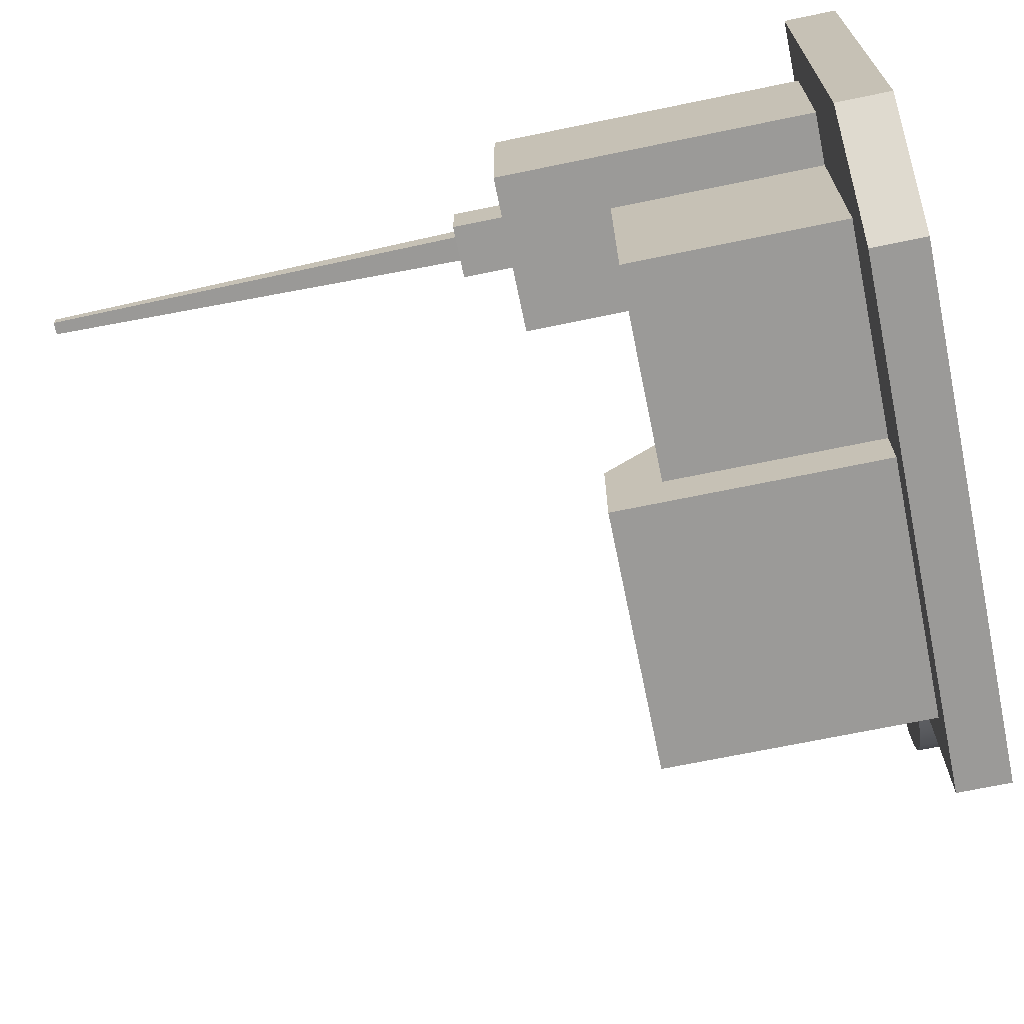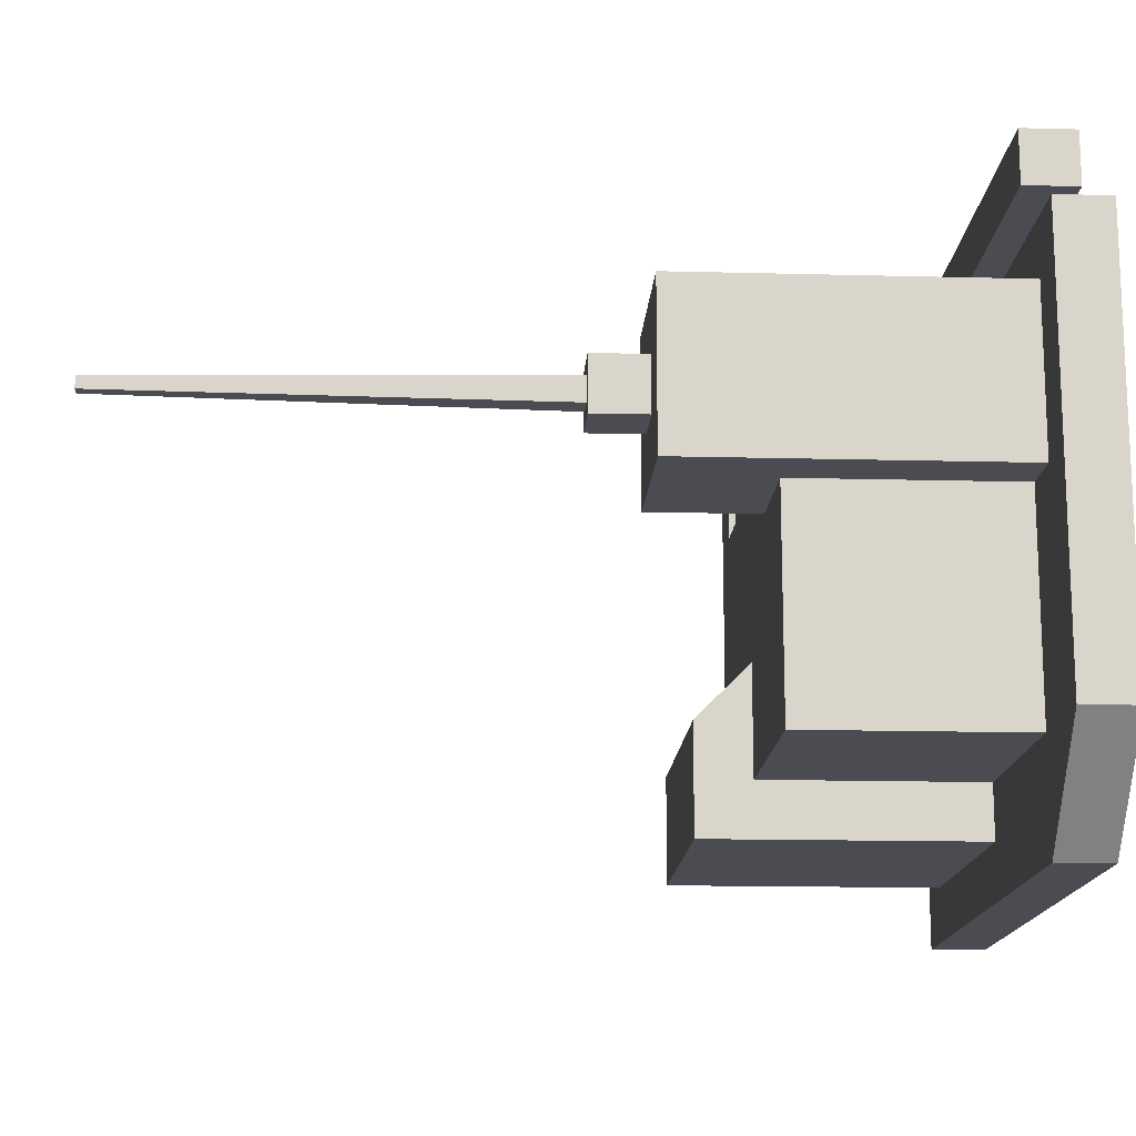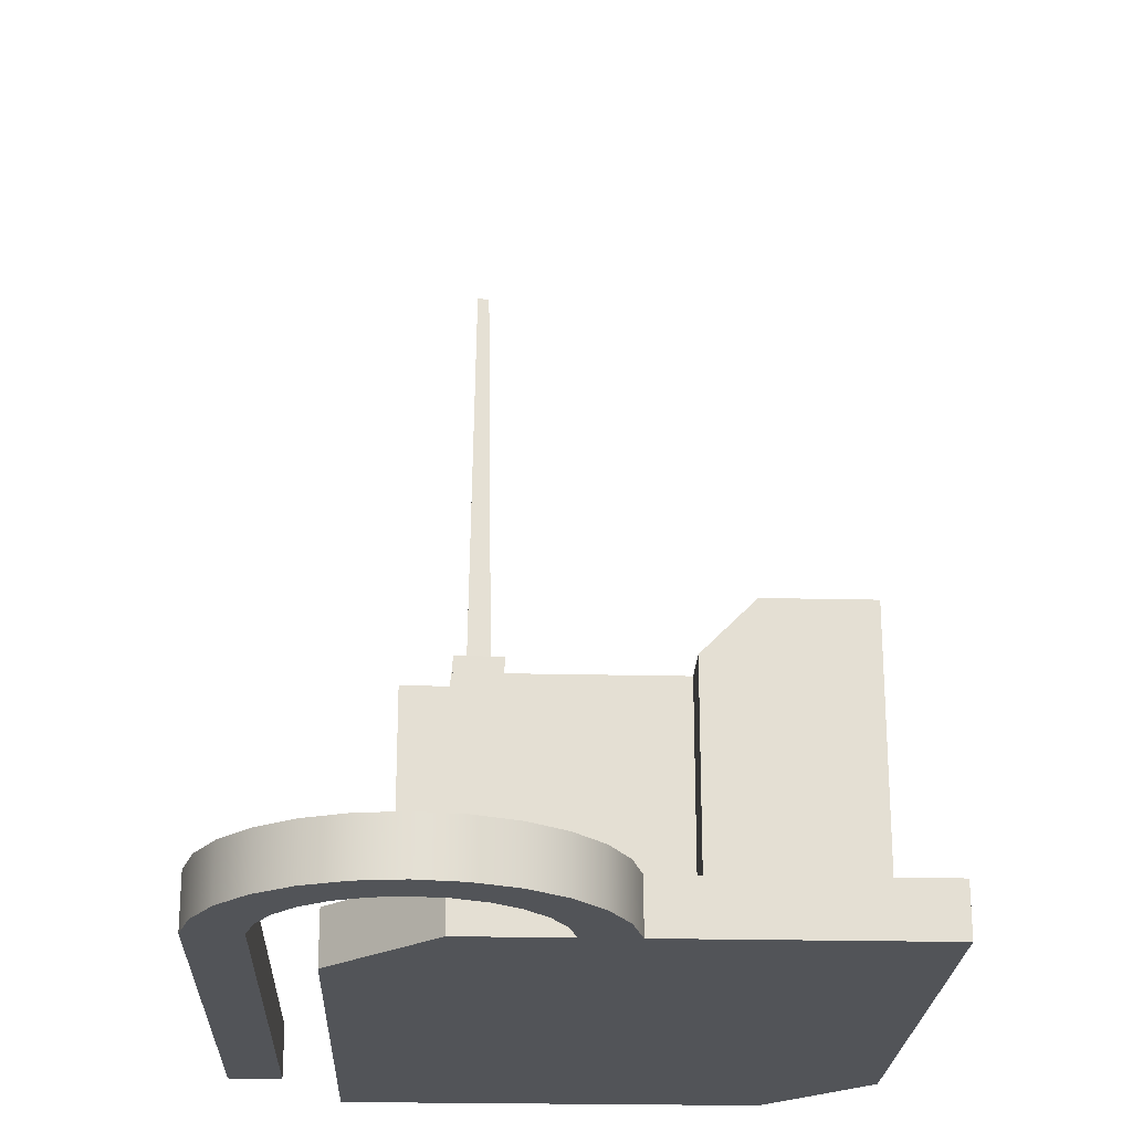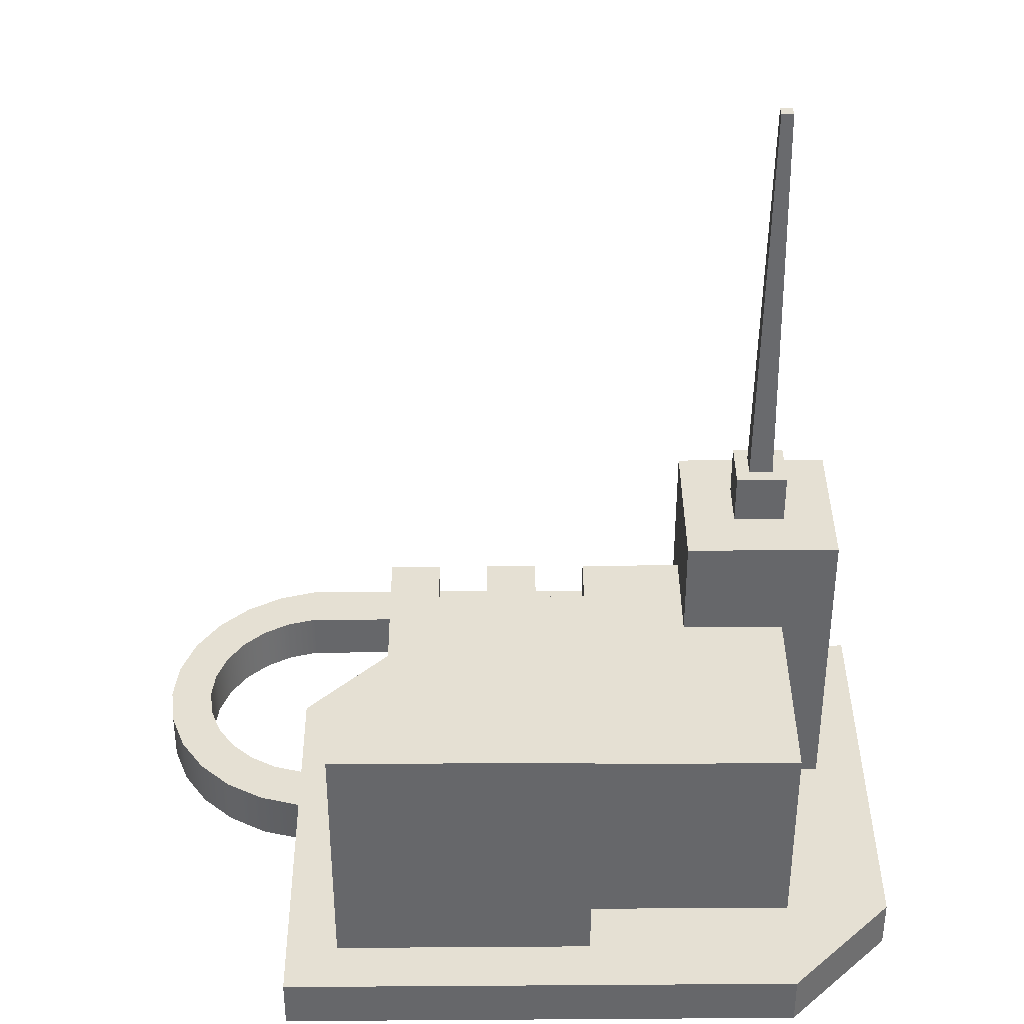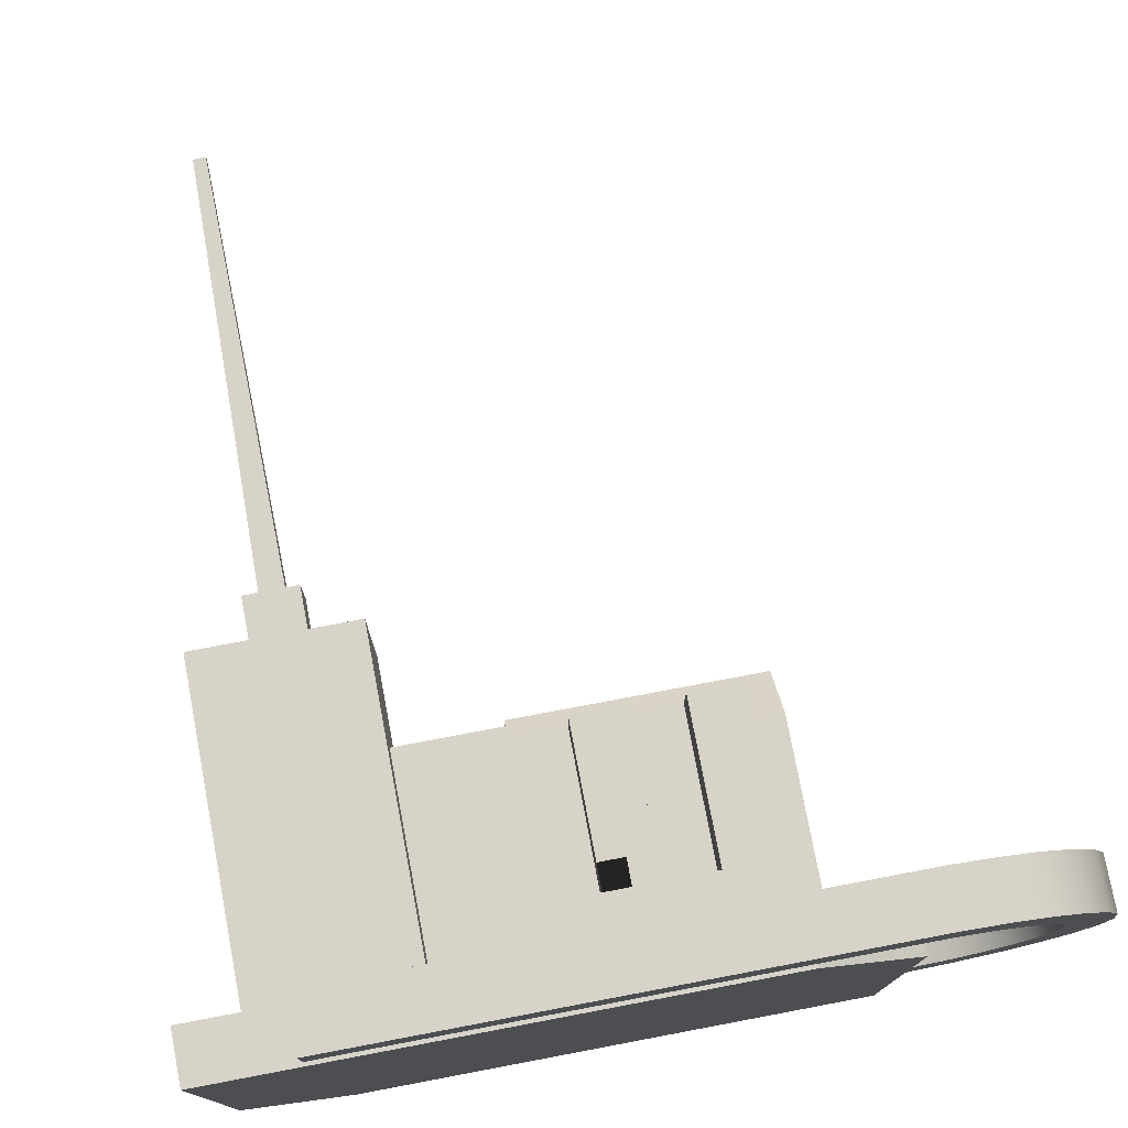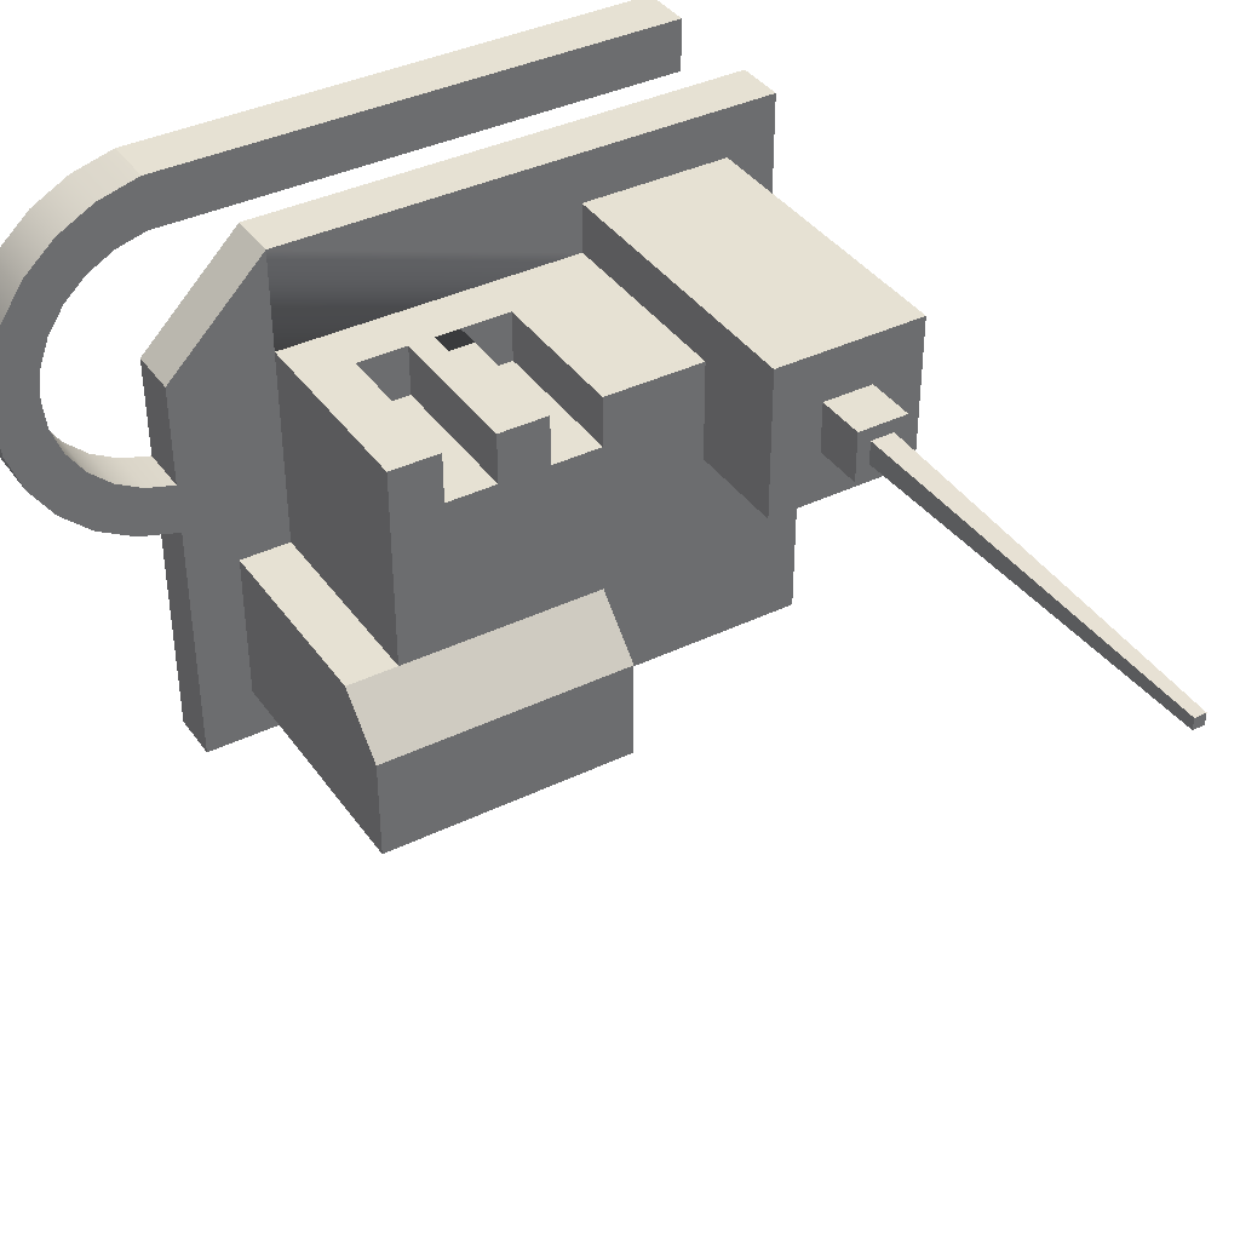
<metadata>
{"format":"obj","ext":"obj","renderer":"f3d","projection":"perspective","resolution":1024,"background":"white","views":[{"elev":-69.3,"azim":-78.3,"up":"+Z"},{"elev":-15.3,"azim":-93.2,"up":"+Z"},{"elev":-23.0,"azim":87.7,"up":"+Y"},{"elev":37.9,"azim":179.5,"up":"+Y"},{"elev":76.6,"azim":-10.7,"up":"+Z"},{"elev":38.8,"azim":148.6,"up":"+Z"}]}
</metadata>
<code>
o machine_wirelessCable
v 0 2.4 -1.6
v 2 2.4 -0.8
v 2 2.4 -1.6
v 0 2.4 -0.8
v 2 0.4 -1.6
v 0 0.4 -1.6
v 1.6 1.2 1.2
v 1.6 0.4 -0.4
v 1.6 1.2 -0.4
v 1.6 0.4 1.2
v 0 0.4 -1.2
v 0 2 -1.2
v 0 1.2 -1.2
v 0 2 -0.4
v 2 2 -0.4
v 2 0.4 -0.4
v 1.6 2 -0.4
v -0.8 2.8 1.6
v -0.8 2 0.4
v -0.8 2.8 0.4
v -0.8 2 1.2
v -0.8 1.2 1.2
v -0.8 1.2 1.6
v -1.6 0.4 0.4
v -1.6 1.2 -1.2
v -1.6 0.4 -1.2
v -1.6 1.2 0.4
v -2 2.8 0.4
v -2 1.2 0.4
v -1.6 2 0.4
v 1.2 0.8 1.2
v 1.2 1.2 1.2
v 0 0.8 1.2
v -0.8 0.4 1.2
v 0.8 0.8 1.2
v 0.4 0.8 1.2
v 0.8 1.2 1.2
v 0.4 1.2 1.2
v 0 1.2 1.2
v -1.2 2.8 0.8
v -1.6 2.8 0.8
v -1.6 2.8 1.2
v -1.2 2.8 1.2
v -2 2.8 1.6
v -2 1.2 1.6
v -1.6 2 -1.2
v 0 2 1.2
v 0 2 0.8
v 0.4 2 0.8
v 0.8 2 1.2
v 0.8 2 0.8
v 1.2 2 0.8
v 1.6 2 1.2
v 0.4 2 1.2
v 1.2 2 1.2
v -1.6 3.2 0.8
v -1.6 3.2 1.2
v -1.2 3.2 0.8
v -1.307 3.2 0.9069
v -1.2 3.2 1.2
v -1.493 3.2 0.9069
v -1.493 3.2 1.093
v -1.307 3.2 1.093
v 0 0.8 0.8
v 0.4 0.8 0.8
v -1.447 6.4 0.9535
v -1.353 6.4 1.047
v -1.353 6.4 0.9535
v -1.447 6.4 1.047
v 0.8 0.8 0.8
v 1.2 0.8 0.8
v -2.4 0 -1.2
v -1.6 0.4 -2
v -1.6 0 -2
v -2.4 0.4 -1.2
v 1.6 0.4 2
v 2.4 -0 1.2
v 2.4 0.4 1.2
v 1.6 -0 2
v 2.4 0 -2
v 2.4 0.4 -2
v -2.4 -0 2
v -2.4 0.4 2
v -2 0.4 1.6
v -2 0.4 0.4
v -0.8 0.4 1.6
v 3.014 -0 2.059
v 3.146 0.4 1.86
v 3.146 -0 1.86
v 3.014 0.4 2.059
v 3.229 -0 1.637
v 3.257 0.4 1.4
v 3.257 -0 1.4
v 3.229 0.4 1.637
v 2.838 0.4 2.22
v 2.838 -0 2.22
v 3.229 -0 1.163
v 3.146 0.4 0.9395
v 3.146 -0 0.9395
v 3.229 0.4 1.163
v 3.259 -0 2.322
v 3.013 -0 2.548
v 2.722 -0 2.71
v 2.63 -0 2.336
v 2.4 -0 2.8
v 2.4 -0 2.4
v -0.8 -0 2.8
v -0.8 -0 2.4
v 3.259 -0 0.478
v 3.445 -0 2.045
v 3.445 -0 0.7554
v 3.561 -0 1.732
v 3.561 -0 1.068
v 3.6 -0 1.4
v 3.013 -0 0.2519
v 3.014 -0 0.7415
v 2.838 -0 0.58
v 2.722 -0 0.08958
v 2.63 -0 0.464
v 2.4 0 0
v 2.4 -0 0.4
v 2.63 0.4 0.464
v 2.4 0.4 0.4
v 2.838 0.4 0.58
v 3.014 0.4 0.7415
v 2.63 0.4 2.336
v 2.4 0.4 2.4
v -0.8 0.4 2.4
v 2.4 0.4 2.8
v -0.8 0.4 2.8
v 2.4 0.4 0
v 2.722 0.4 0.08958
v 3.561 0.4 1.068
v 3.561 0.4 1.732
v 3.6 0.4 1.4
v 3.445 0.4 0.7554
v 3.445 0.4 2.045
v 3.259 0.4 0.478
v 3.259 0.4 2.322
v 3.013 0.4 0.2519
v 3.013 0.4 2.548
v 2.722 0.4 2.71
v -1.6 -0 2.8
v -1.6 0.4 2.4
v -1.6 -0 2.4
v -1.6 0.4 2.8
f 1 2 3
f 2 1 4
f 1 5 6
f 5 1 3
f 7 8 9
f 8 7 10
f 11 1 6
f 1 11 12
f 1 12 4
f 12 11 13
f 4 12 14
f 15 8 16
f 8 15 9
f 9 15 17
f 2 5 3
f 5 2 16
f 16 2 15
f 18 19 20
f 19 18 21
f 21 18 22
f 22 18 23
f 24 25 26
f 25 24 27
f 4 15 2
f 15 4 17
f 17 4 14
f 28 27 29
f 27 28 30
f 30 28 19
f 19 28 20
f 7 31 10
f 31 7 32
f 33 10 31
f 33 34 10
f 34 33 22
f 33 31 35
f 33 35 36
f 37 36 35
f 36 37 38
f 22 33 39
f 20 40 18
f 40 20 28
f 40 28 41
f 41 28 42
f 43 18 40
f 18 43 44
f 44 43 42
f 44 42 28
f 25 11 26
f 11 25 13
f 18 45 23
f 45 18 44
f 45 28 29
f 28 45 44
f 128 146 130
f 146 128 144
f 130 143 107
f 143 130 146
f 144 108 145
f 108 144 128
f 143 108 107
f 108 143 145
f 46 13 25
f 13 46 12
f 46 14 12
f 14 46 19
f 19 46 30
f 21 14 19
f 47 14 21
f 48 14 47
f 49 14 48
f 50 14 49
f 51 14 50
f 52 14 51
f 52 17 14
f 17 52 53
f 54 50 49
f 55 53 52
f 50 38 37
f 38 50 54
f 53 9 17
f 9 53 7
f 53 32 7
f 32 53 55
f 47 22 39
f 22 47 21
f 27 46 25
f 46 27 30
f 42 56 41
f 56 42 57
f 58 59 60
f 59 58 56
f 59 56 61
f 61 56 62
f 63 60 59
f 60 63 57
f 57 63 62
f 57 62 56
f 64 36 65
f 36 64 33
f 66 67 68
f 67 66 69
f 56 40 41
f 40 56 58
f 60 40 58
f 40 60 43
f 60 42 43
f 42 60 57
f 47 64 48
f 64 47 33
f 33 47 39
f 49 64 65
f 64 49 48
f 70 31 71
f 31 70 35
f 52 70 71
f 70 52 51
f 68 63 59
f 63 68 67
f 50 70 51
f 70 50 35
f 35 50 37
f 66 59 61
f 59 66 68
f 36 49 65
f 49 36 54
f 54 36 38
f 31 52 71
f 52 31 55
f 55 31 32
f 67 62 63
f 62 67 69
f 62 66 61
f 66 62 69
f 87 88 89
f 88 87 90
f 91 92 93
f 92 91 94
f 89 94 91
f 94 89 88
f 95 87 96
f 87 95 90
f 97 98 99
f 98 97 100
f 101 91 93
f 91 101 102
f 91 102 89
f 89 102 87
f 87 102 96
f 96 102 103
f 96 103 104
f 104 103 105
f 104 105 106
f 106 105 107
f 106 107 108
f 109 101 93
f 109 110 101
f 111 110 109
f 111 112 110
f 113 112 111
f 112 113 114
f 109 93 97
f 109 97 115
f 115 97 99
f 115 99 116
f 115 116 117
f 115 117 118
f 118 117 119
f 118 119 120
f 120 119 121
f 122 121 119
f 121 122 123
f 124 119 117
f 119 124 122
f 125 117 116
f 117 125 124
f 99 125 116
f 125 99 98
f 93 100 97
f 100 93 92
f 126 96 104
f 96 126 95
f 127 104 106
f 104 127 126
f 128 106 108
f 106 128 127
f 129 107 105
f 107 129 130
f 131 118 120
f 118 131 132
f 133 134 135
f 134 133 136
f 134 136 137
f 137 136 138
f 137 138 139
f 139 138 92
f 92 138 100
f 100 138 140
f 100 140 98
f 98 140 125
f 125 140 124
f 124 140 132
f 124 132 122
f 122 132 131
f 122 131 123
f 94 139 92
f 139 94 141
f 141 94 88
f 141 88 90
f 141 90 95
f 141 95 142
f 142 95 126
f 142 126 129
f 129 126 127
f 129 127 130
f 130 127 128
f 133 111 136
f 111 133 113
f 132 115 118
f 115 132 140
f 135 113 133
f 113 135 114
f 134 114 135
f 114 134 112
f 140 109 115
f 109 140 138
f 136 109 138
f 109 136 111
f 139 102 101
f 102 139 141
f 141 103 102
f 103 141 142
f 137 112 134
f 112 137 110
f 139 110 137
f 110 139 101
f 142 105 103
f 105 142 129
f 72 73 74
f 73 72 75
f 76 77 78
f 77 76 79
f 73 80 74
f 80 73 81
f 76 82 79
f 82 76 83
f 84 29 85
f 29 84 45
f 23 84 86
f 84 23 45
f 82 75 72
f 75 82 83
f 81 5 78
f 5 81 73
f 5 73 6
f 6 73 11
f 11 73 26
f 26 73 75
f 26 75 24
f 24 75 85
f 85 75 84
f 16 78 5
f 78 16 76
f 76 16 8
f 76 8 10
f 76 10 34
f 76 34 86
f 76 86 83
f 83 86 84
f 83 84 75
f 79 80 77
f 80 79 74
f 74 79 82
f 74 82 72
f 78 80 81
f 80 78 77
f 23 34 22
f 34 23 86
f 29 24 85
f 24 29 27
f 143 144 145
f 144 143 146

</code>
